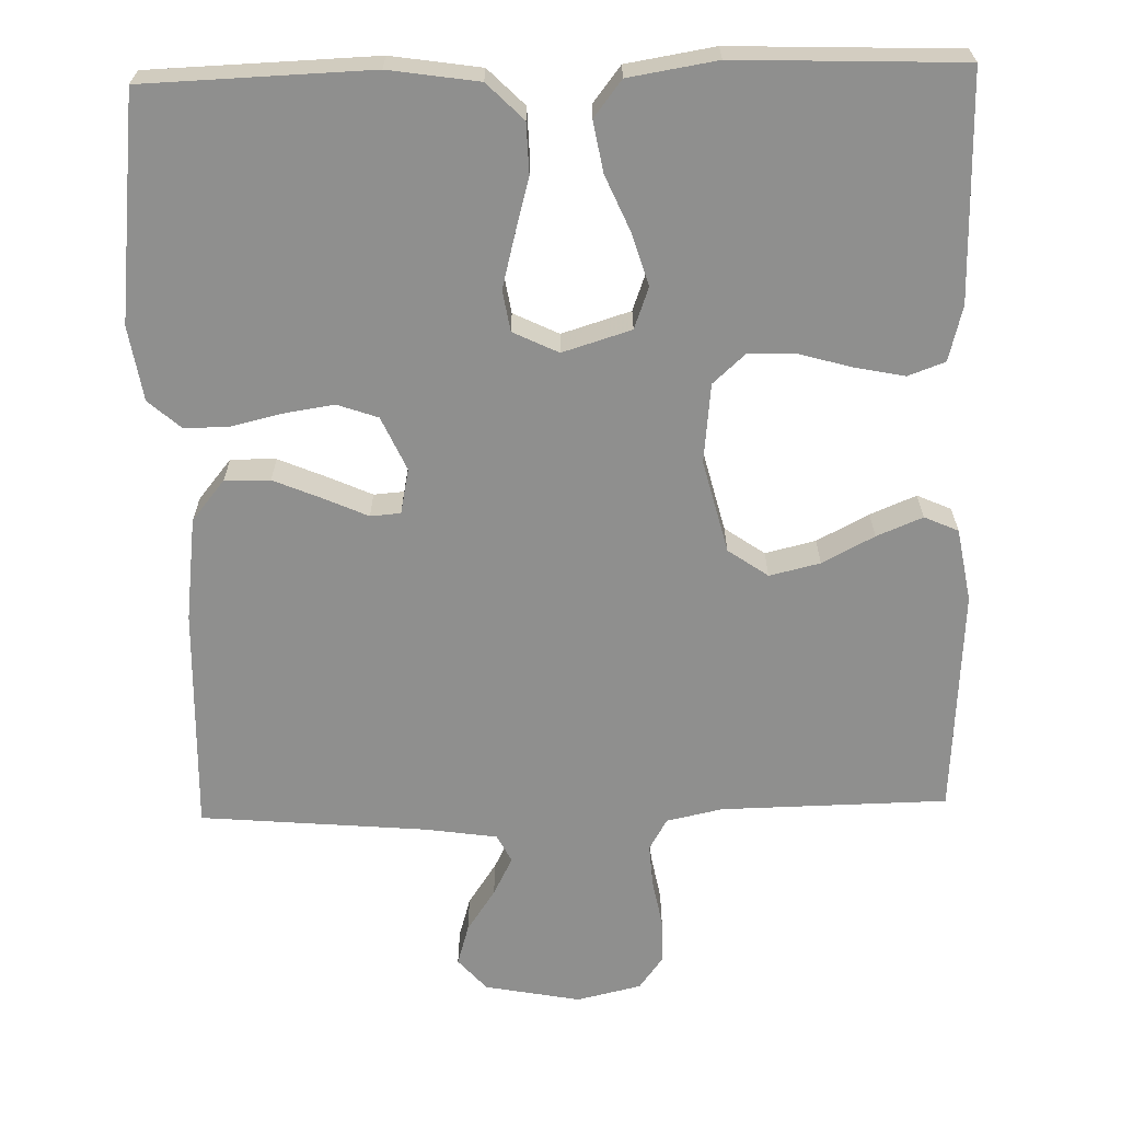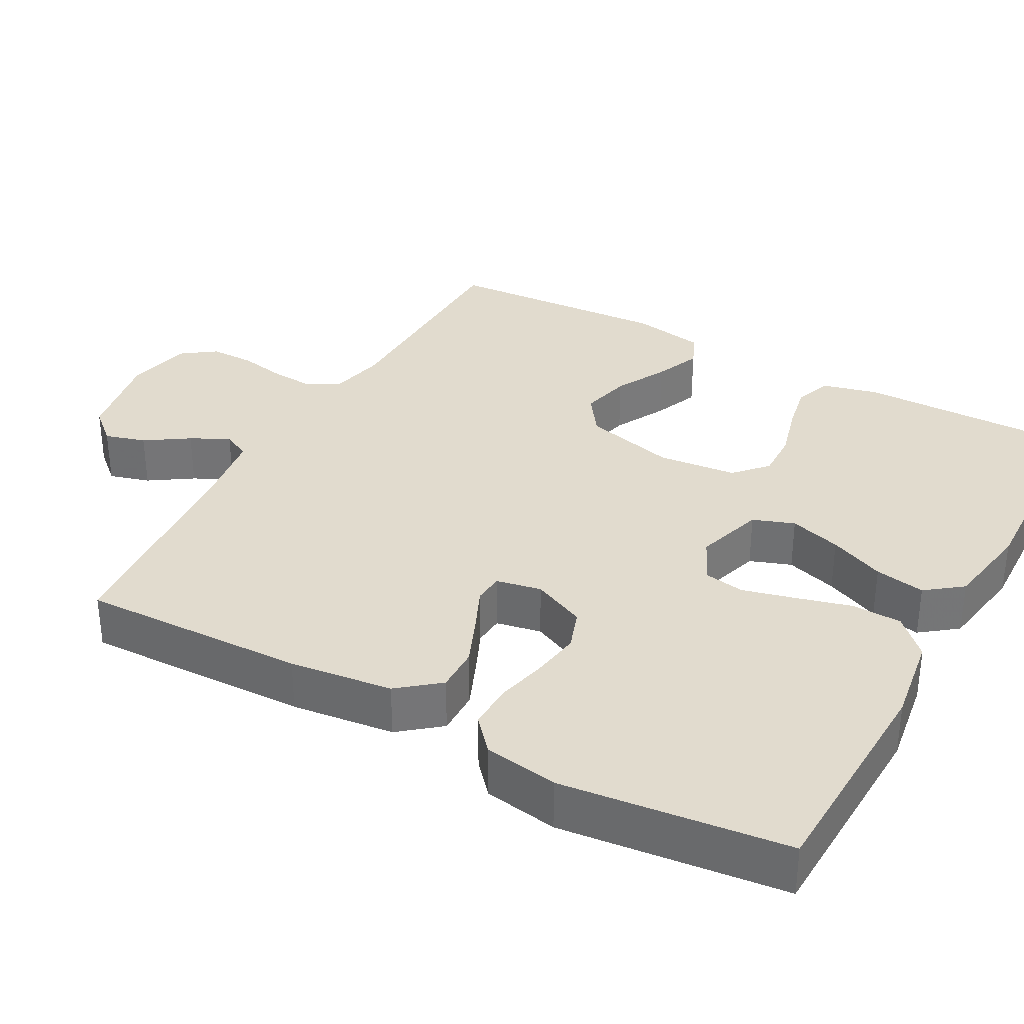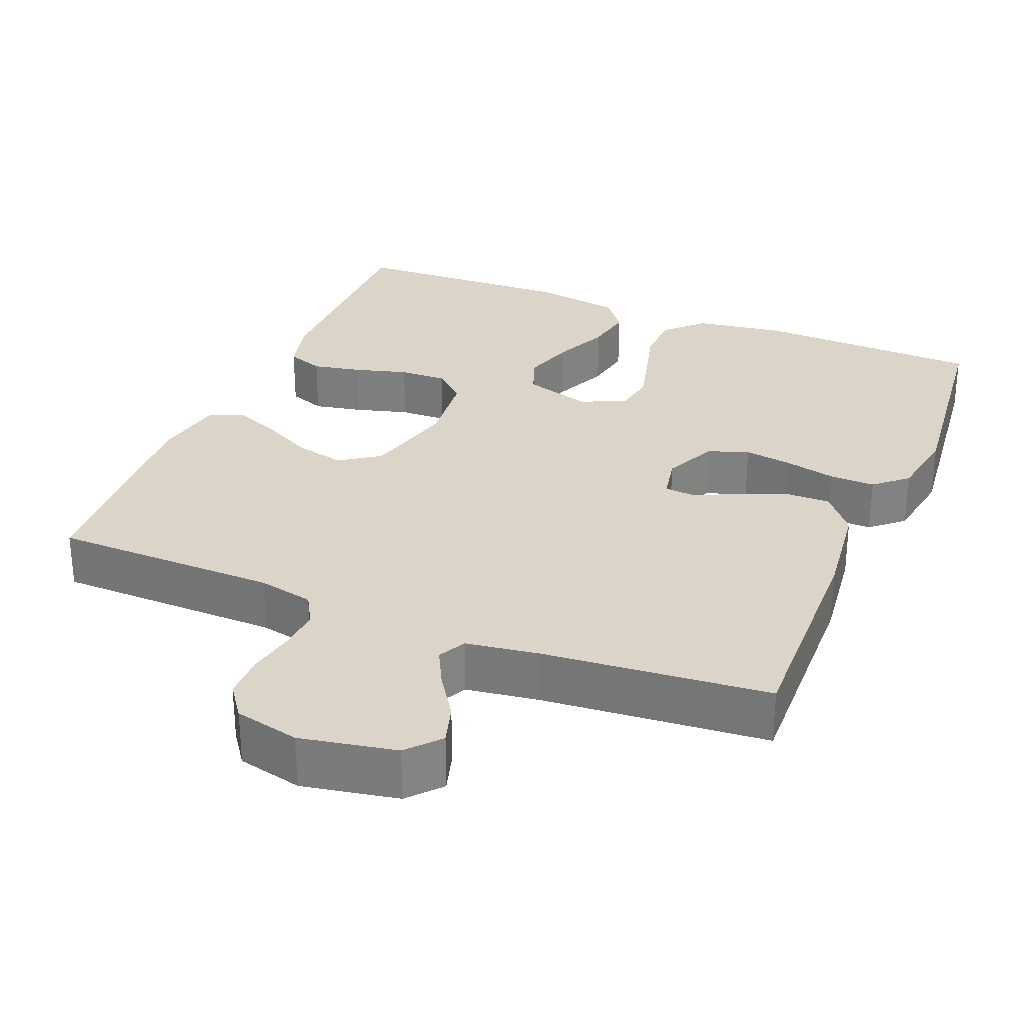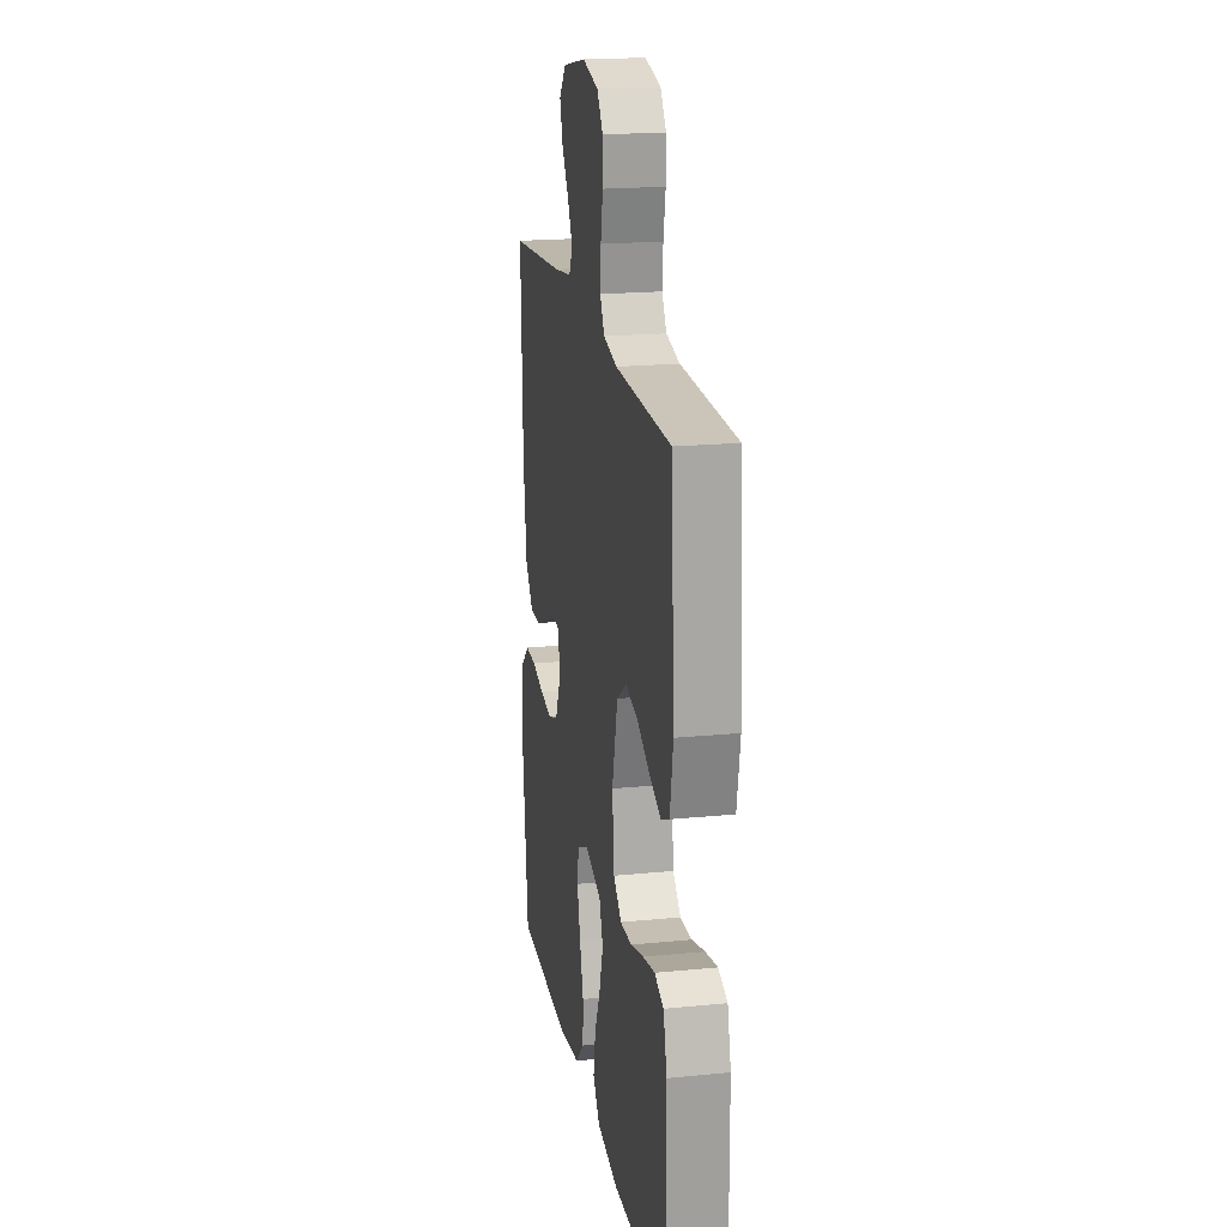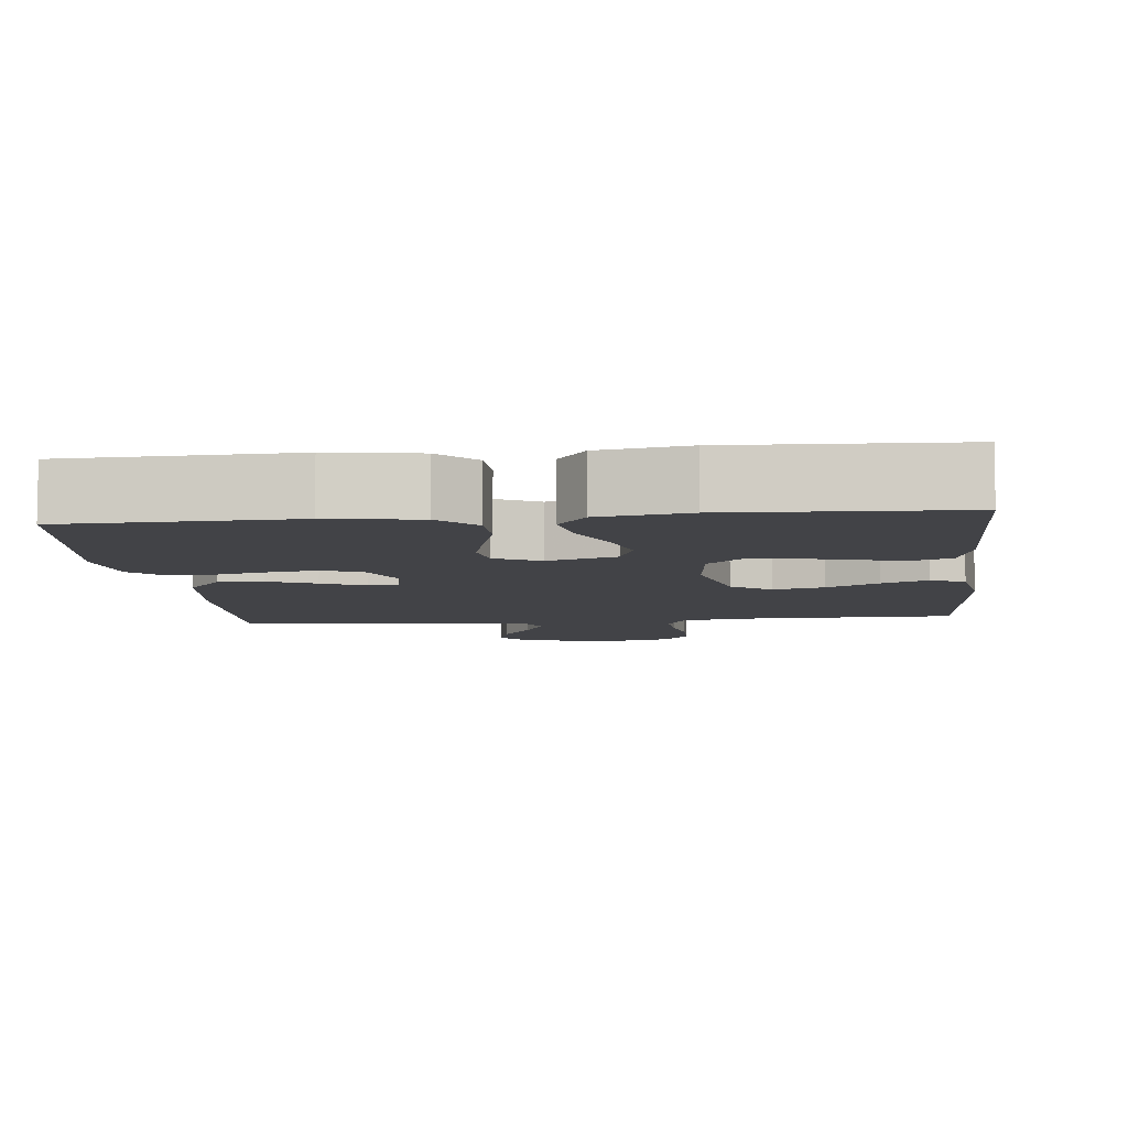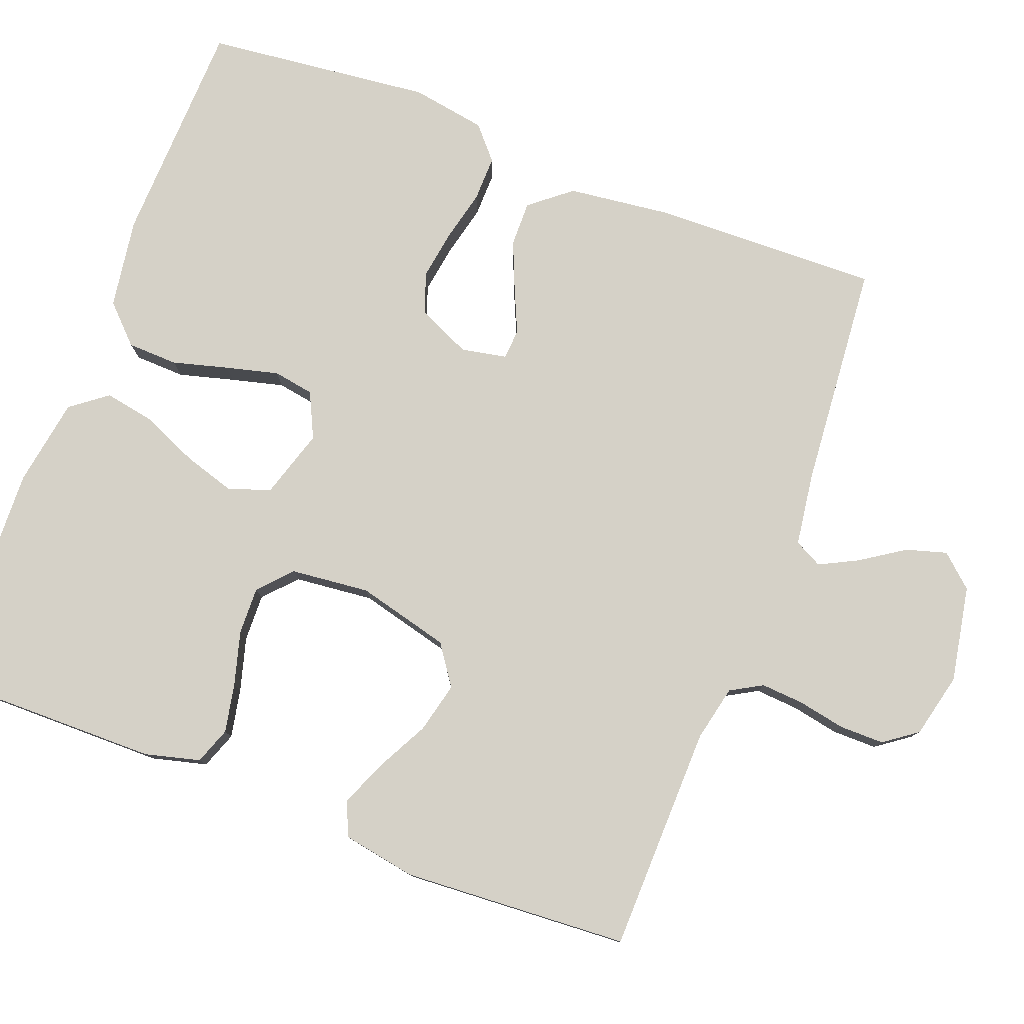
<metadata>
{"format":"obj","ext":"obj","renderer":"f3d","projection":"perspective","resolution":1024,"background":"white","views":[{"elev":-65.3,"azim":-178.5,"up":"+Y"},{"elev":33.8,"azim":118.9,"up":"+Y"},{"elev":29.4,"azim":22.3,"up":"+Y"},{"elev":19.5,"azim":-100.4,"up":"+Z"},{"elev":-7.4,"azim":-174.1,"up":"+Y"},{"elev":79.1,"azim":-69.0,"up":"+Y"}]}
</metadata>
<code>
v -0.5 0.07 0.5
v -0.2 0.07 0.505
v -0.126 0.07 0.521
v -0.102 0.07 0.563
v -0.106 0.07 0.62
v -0.118 0.07 0.683
v -0.118 0.07 0.742
v -0.086 0.07 0.786
v 0 0.07 0.806
v 0.127 0.07 0.782
v 0.165 0.07 0.739
v 0.149 0.07 0.685
v 0.111 0.07 0.628
v 0.085 0.07 0.577
v 0.104 0.07 0.54
v 0.2 0.07 0.526
v 0.5 0.07 0.5
v 0.491 0.07 0.2
v 0.474 0.07 0.063
v 0.43 0.07 0.009
v 0.37 0.07 0.01
v 0.306 0.07 0.037
v 0.248 0.07 0.063
v 0.208 0.07 0.06
v 0.196 0.07 0
v 0.228 0.07 -0.071
v 0.282 0.07 -0.09
v 0.347 0.07 -0.08
v 0.415 0.07 -0.064
v 0.475 0.07 -0.063
v 0.518 0.07 -0.101
v 0.534 0.07 -0.2
v 0.5 0.07 -0.5
v 0.2 0.07 -0.51
v 0.081 0.07 -0.492
v 0.033 0.07 -0.444
v 0.031 0.07 -0.377
v 0.051 0.07 -0.304
v 0.069 0.07 -0.234
v 0.06 0.07 -0.18
v 0 0.07 -0.151
v -0.091 0.07 -0.179
v -0.111 0.07 -0.234
v -0.09 0.07 -0.303
v -0.058 0.07 -0.377
v -0.046 0.07 -0.444
v -0.083 0.07 -0.492
v -0.2 0.07 -0.511
v -0.5 0.07 -0.5
v -0.497 0.07 -0.2
v -0.478 0.07 -0.127
v -0.429 0.07 -0.109
v -0.364 0.07 -0.122
v -0.293 0.07 -0.142
v -0.23 0.07 -0.144
v -0.187 0.07 -0.105
v -0.176 0.07 0
v -0.207 0.07 0.123
v -0.26 0.07 0.16
v -0.327 0.07 0.144
v -0.396 0.07 0.108
v -0.457 0.07 0.083
v -0.502 0.07 0.103
v -0.519 0.07 0.2
v -0.5 0 0.5
v -0.2 0 0.505
v -0.126 0 0.521
v -0.102 0 0.563
v -0.106 0 0.62
v -0.118 0 0.683
v -0.118 0 0.742
v -0.086 0 0.786
v 0 0 0.806
v 0.127 0 0.782
v 0.165 0 0.739
v 0.149 0 0.685
v 0.111 0 0.628
v 0.085 0 0.577
v 0.104 0 0.54
v 0.2 0 0.526
v 0.5 0 0.5
v 0.491 0 0.2
v 0.474 0 0.063
v 0.43 0 0.009
v 0.37 0 0.01
v 0.306 0 0.037
v 0.248 0 0.063
v 0.208 0 0.06
v 0.196 0 0
v 0.228 0 -0.071
v 0.282 0 -0.09
v 0.347 0 -0.08
v 0.415 0 -0.064
v 0.475 0 -0.063
v 0.518 0 -0.101
v 0.534 0 -0.2
v 0.5 0 -0.5
v 0.2 0 -0.51
v 0.081 0 -0.492
v 0.033 0 -0.444
v 0.031 0 -0.377
v 0.051 0 -0.304
v 0.069 0 -0.234
v 0.06 0 -0.18
v 0 0 -0.151
v -0.091 0 -0.179
v -0.111 0 -0.234
v -0.09 0 -0.303
v -0.058 0 -0.377
v -0.046 0 -0.444
v -0.083 0 -0.492
v -0.2 0 -0.511
v -0.5 0 -0.5
v -0.497 0 -0.2
v -0.478 0 -0.127
v -0.429 0 -0.109
v -0.364 0 -0.122
v -0.293 0 -0.142
v -0.23 0 -0.144
v -0.187 0 -0.105
v -0.176 0 0
v -0.207 0 0.123
v -0.26 0 0.16
v -0.327 0 0.144
v -0.396 0 0.108
v -0.457 0 0.083
v -0.502 0 0.103
v -0.519 0 0.2
f 63 64 1 2
f 60 61 62 63
f 59 60 63 2
f 58 59 2 3
f 57 58 3 4
f 56 57 4
f 51 52 53 54
f 49 50 51 54
f 49 54 55
f 48 49 55 56
f 44 45 46 47
f 43 44 47 48
f 35 36 37 38
f 35 38 39
f 34 35 39
f 33 34 39 40
f 31 32 33 40
f 28 29 30 31
f 27 28 31 40
f 20 21 22 23
f 18 19 20 23
f 16 17 18 23
f 15 16 23 24
f 14 15 24 25
f 10 11 12 13
f 10 13 14
f 9 10 14
f 8 9 14 25
f 5 6 7 8
f 4 5 8 25
f 43 48 56 4
f 42 43 4
f 41 42 4 25
f 26 27 40 41
f 25 26 41
f 66 65 128 127
f 127 126 125 124
f 66 127 124 123
f 67 66 123 122
f 68 67 122 121
f 68 121 120
f 118 117 116 115
f 118 115 114 113
f 119 118 113
f 120 119 113 112
f 111 110 109 108
f 112 111 108 107
f 102 101 100 99
f 103 102 99
f 103 99 98
f 104 103 98 97
f 104 97 96 95
f 95 94 93 92
f 104 95 92 91
f 87 86 85 84
f 87 84 83 82
f 87 82 81 80
f 88 87 80 79
f 89 88 79 78
f 77 76 75 74
f 78 77 74
f 78 74 73
f 89 78 73 72
f 72 71 70 69
f 89 72 69 68
f 68 120 112 107
f 68 107 106
f 89 68 106 105
f 105 104 91 90
f 105 90 89
f 1 65 66 2
f 2 66 67 3
f 3 67 68 4
f 4 68 69 5
f 5 69 70 6
f 6 70 71 7
f 7 71 72 8
f 8 72 73 9
f 9 73 74 10
f 10 74 75 11
f 11 75 76 12
f 12 76 77 13
f 13 77 78 14
f 14 78 79 15
f 15 79 80 16
f 16 80 81 17
f 17 81 82 18
f 18 82 83 19
f 19 83 84 20
f 20 84 85 21
f 21 85 86 22
f 22 86 87 23
f 23 87 88 24
f 24 88 89 25
f 25 89 90 26
f 26 90 91 27
f 27 91 92 28
f 28 92 93 29
f 29 93 94 30
f 30 94 95 31
f 31 95 96 32
f 32 96 97 33
f 33 97 98 34
f 34 98 99 35
f 35 99 100 36
f 36 100 101 37
f 37 101 102 38
f 38 102 103 39
f 39 103 104 40
f 40 104 105 41
f 41 105 106 42
f 42 106 107 43
f 43 107 108 44
f 44 108 109 45
f 45 109 110 46
f 46 110 111 47
f 47 111 112 48
f 48 112 113 49
f 49 113 114 50
f 50 114 115 51
f 51 115 116 52
f 52 116 117 53
f 53 117 118 54
f 54 118 119 55
f 55 119 120 56
f 56 120 121 57
f 57 121 122 58
f 58 122 123 59
f 59 123 124 60
f 60 124 125 61
f 61 125 126 62
f 62 126 127 63
f 63 127 128 64
f 64 128 65 1

</code>
